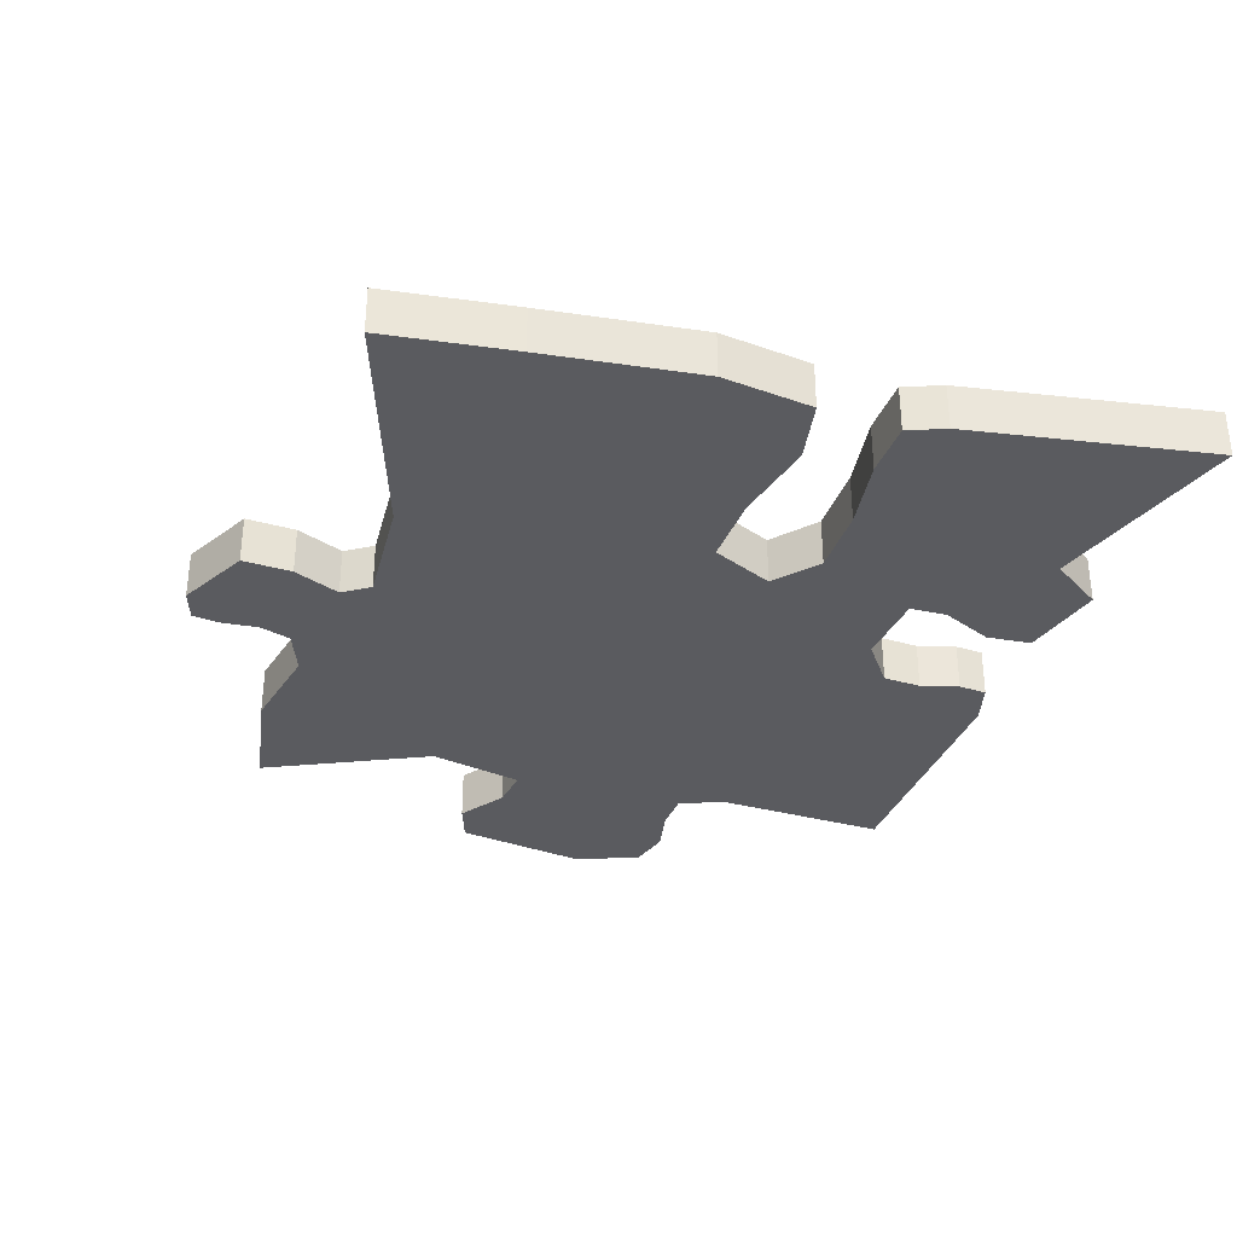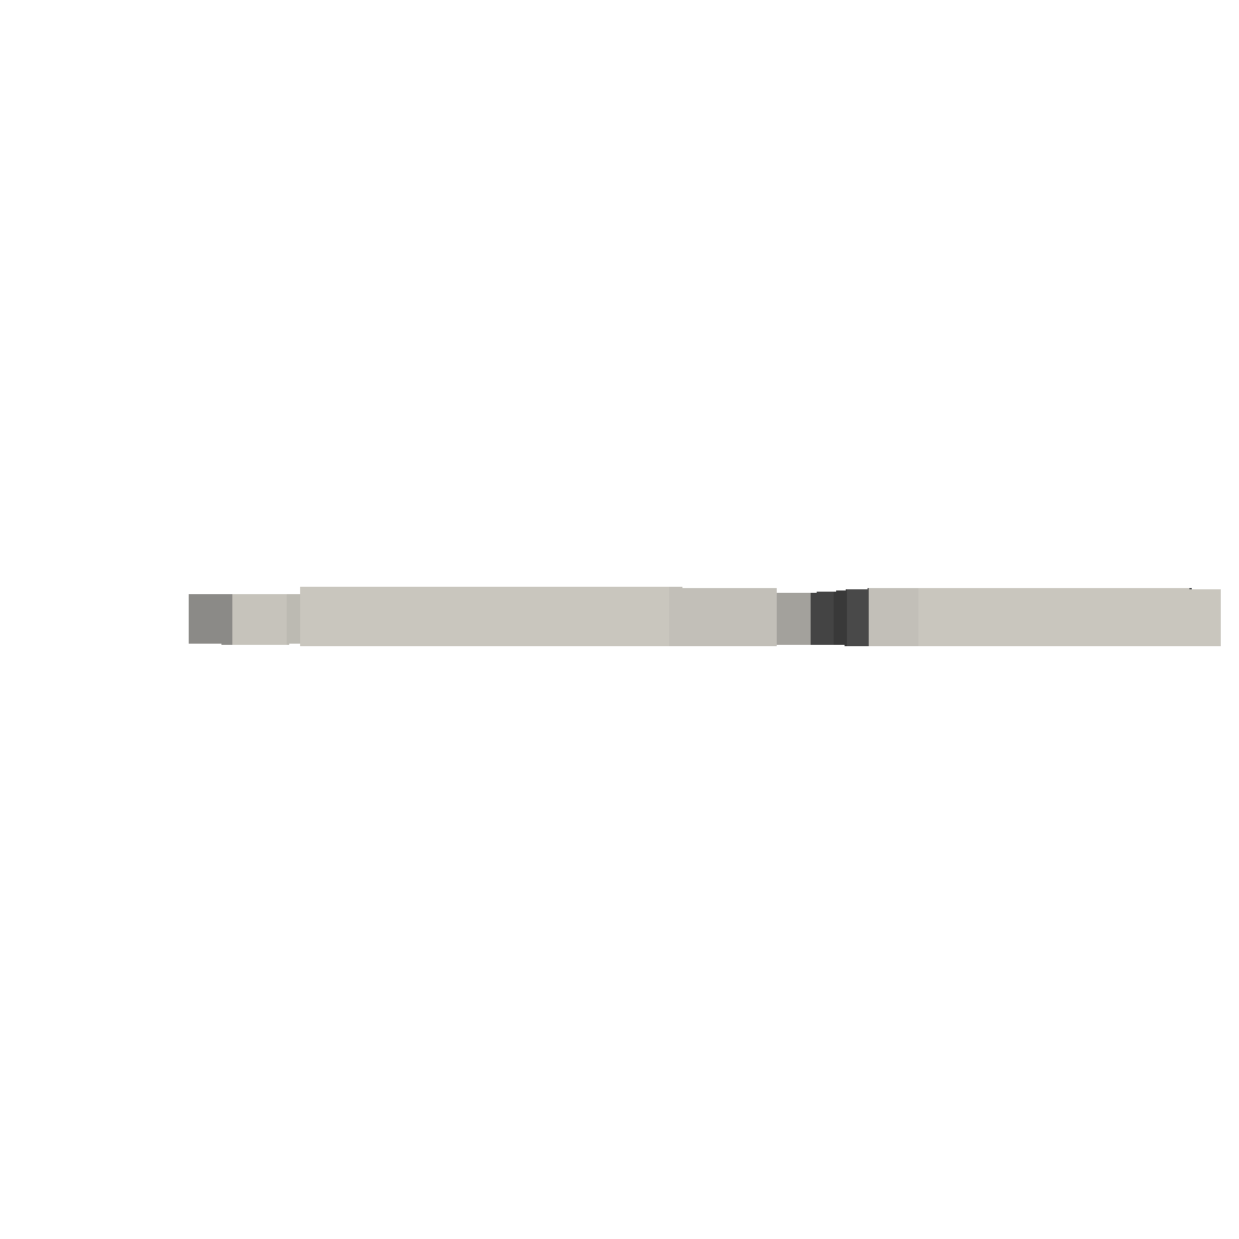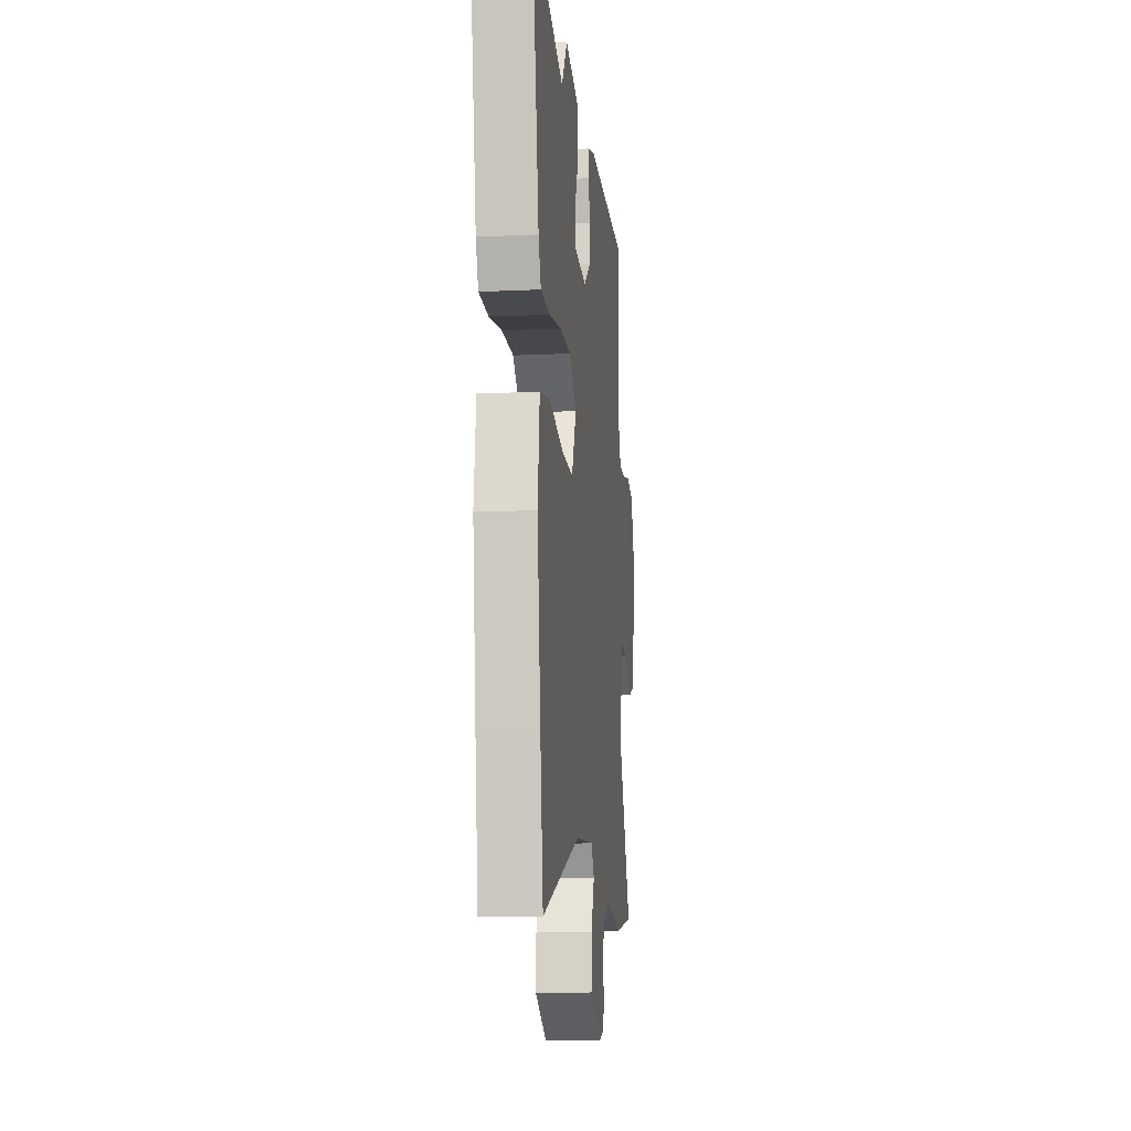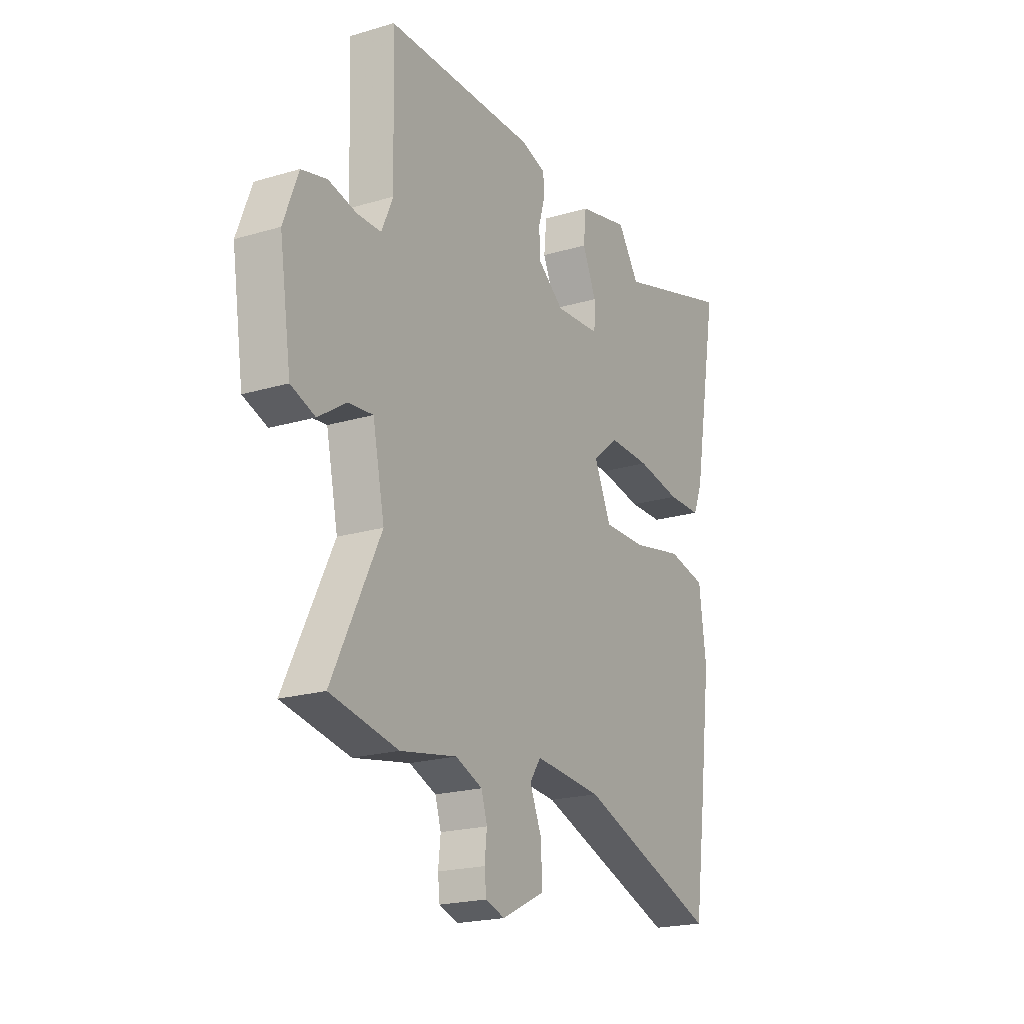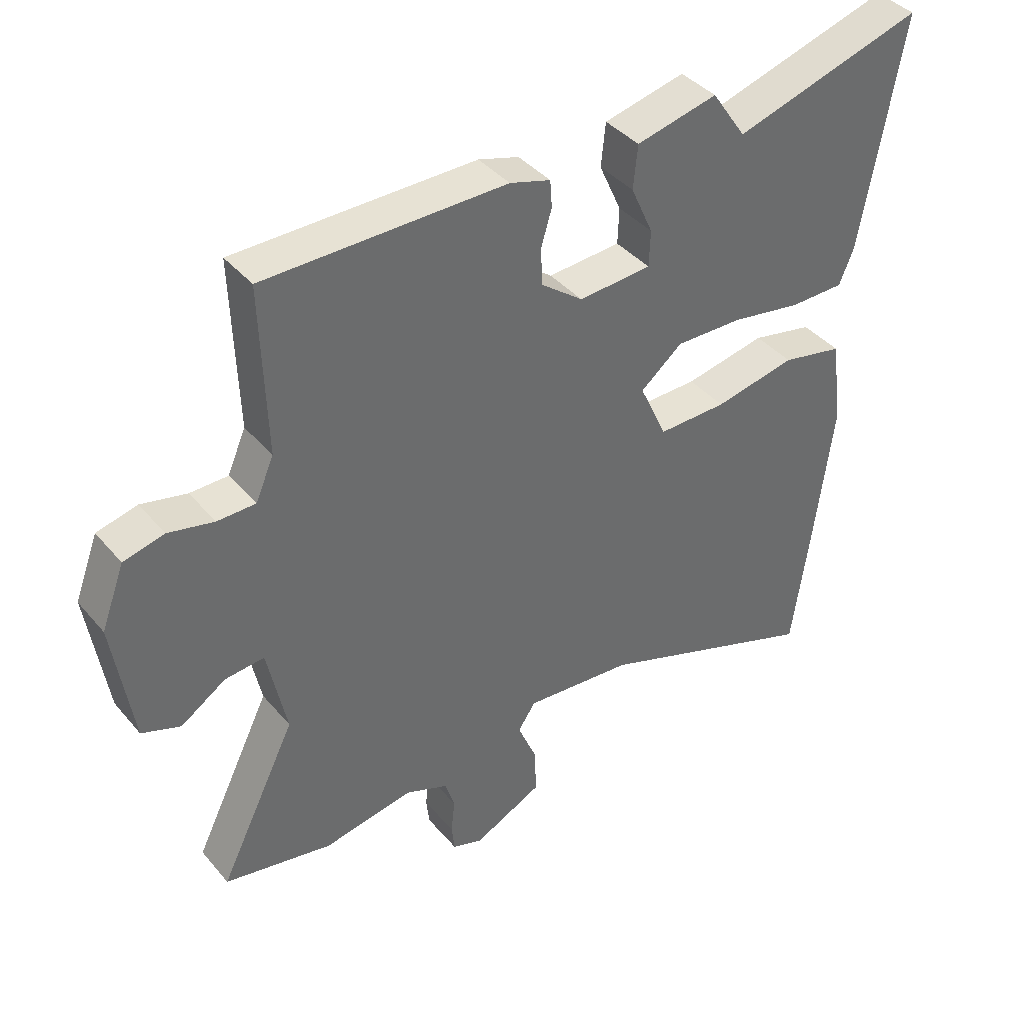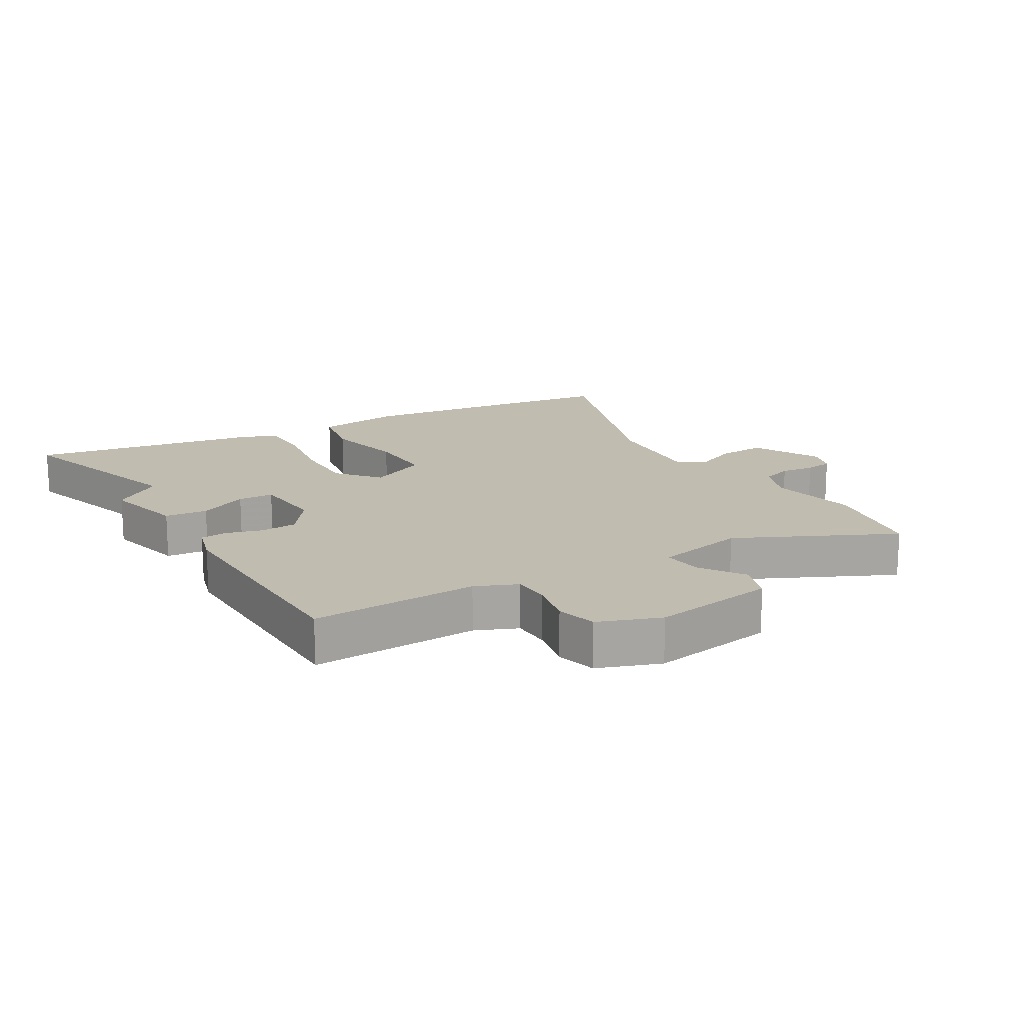
<metadata>
{"format":"obj","ext":"obj","renderer":"f3d","projection":"perspective","resolution":1024,"background":"white","views":[{"elev":-33.3,"azim":-108.7,"up":"+Y"},{"elev":-0.3,"azim":-102.6,"up":"+Y"},{"elev":-12.7,"azim":-83.8,"up":"+Z"},{"elev":-20.7,"azim":118.3,"up":"+Z"},{"elev":39.7,"azim":144.2,"up":"+Z"},{"elev":16.6,"azim":58.7,"up":"+Y"}]}
</metadata>
<code>
v -0.489 0.07 -0.578
v -0.516 0.07 -0.384
v -0.546 0.07 -0.148
v -0.528 0.07 -0.01
v -0.431 0.07 0.01
v -0.302 0.07 -0.016
v -0.193 0.07 -0.018
v -0.15 0.07 0.076
v -0.216 0.07 0.13
v -0.322 0.07 0.128
v -0.434 0.07 0.109
v -0.52 0.07 0.11
v -0.543 0.07 0.166
v -0.608 0.07 0.532
v -0.307 0.07 0.442
v -0.253 0.07 0.521
v -0.125 0.07 0.491
v -0.118 0.07 0.423
v -0.153 0.07 0.345
v -0.151 0.07 0.288
v -0.036 0.07 0.28
v 0.03 0.07 0.33
v 0.033 0.07 0.388
v 0.016 0.07 0.445
v 0.019 0.07 0.488
v 0.083 0.07 0.507
v 0.463 0.07 0.504
v 0.455 0.07 0.239
v 0.484 0.07 0.173
v 0.544 0.07 0.172
v 0.616 0.07 0.188
v 0.68 0.07 0.172
v 0.717 0.07 0.074
v 0.687 0.07 -0.124
v 0.626 0.07 -0.146
v 0.555 0.07 -0.099
v 0.493 0.07 -0.093
v 0.463 0.07 -0.237
v 0.585 0.07 -0.484
v 0.414 0.07 -0.517
v 0.272 0.07 -0.491
v 0.204 0.07 -0.518
v 0.189 0.07 -0.566
v 0.195 0.07 -0.62
v 0.19 0.07 -0.663
v 0.142 0.07 -0.679
v 0.033 0.07 -0.625
v 0.036 0.07 -0.55
v 0.066 0.07 -0.479
v 0.038 0.07 -0.438
v -0.133 0.07 -0.452
v -0.489 0 -0.578
v -0.516 0 -0.384
v -0.546 0 -0.148
v -0.528 0 -0.01
v -0.431 0 0.01
v -0.302 0 -0.016
v -0.193 0 -0.018
v -0.15 0 0.076
v -0.216 0 0.13
v -0.322 0 0.128
v -0.434 0 0.109
v -0.52 0 0.11
v -0.543 0 0.166
v -0.608 0 0.532
v -0.307 0 0.442
v -0.253 0 0.521
v -0.125 0 0.491
v -0.118 0 0.423
v -0.153 0 0.345
v -0.151 0 0.288
v -0.036 0 0.28
v 0.03 0 0.33
v 0.033 0 0.388
v 0.016 0 0.445
v 0.019 0 0.488
v 0.083 0 0.507
v 0.463 0 0.504
v 0.455 0 0.239
v 0.484 0 0.173
v 0.544 0 0.172
v 0.616 0 0.188
v 0.68 0 0.172
v 0.717 0 0.074
v 0.687 0 -0.124
v 0.626 0 -0.146
v 0.555 0 -0.099
v 0.493 0 -0.093
v 0.463 0 -0.237
v 0.585 0 -0.484
v 0.414 0 -0.517
v 0.272 0 -0.491
v 0.204 0 -0.518
v 0.189 0 -0.566
v 0.195 0 -0.62
v 0.19 0 -0.663
v 0.142 0 -0.679
v 0.033 0 -0.625
v 0.036 0 -0.55
v 0.066 0 -0.479
v 0.038 0 -0.438
v -0.133 0 -0.452
f 47 48 49
f 46 47 49
f 45 46 49
f 44 45 49
f 43 44 49
f 42 43 49 50
f 41 42 50
f 40 41 50
f 39 40 50
f 38 39 50
f 37 38 50 51
f 34 35 36
f 33 34 36
f 32 33 36
f 31 32 36
f 30 31 36
f 29 30 36 37
f 51 1 2
f 37 51 2
f 29 37 2
f 28 29 2
f 26 27 28
f 25 26 28
f 24 25 28
f 23 24 28
f 17 18 19
f 16 17 19
f 15 16 19
f 15 19 20
f 14 15 20
f 13 14 20
f 12 13 20
f 11 12 20
f 10 11 20
f 9 10 20 21
f 4 5 6
f 3 4 6
f 2 3 6
f 2 6 7
f 28 2 7
f 22 23 28
f 21 22 28
f 9 21 28
f 8 9 28
f 7 8 28
f 100 99 98
f 100 98 97
f 100 97 96
f 100 96 95
f 100 95 94
f 101 100 94 93
f 101 93 92
f 101 92 91
f 101 91 90
f 101 90 89
f 102 101 89 88
f 87 86 85
f 87 85 84
f 87 84 83
f 87 83 82
f 87 82 81
f 88 87 81 80
f 53 52 102
f 53 102 88
f 53 88 80
f 53 80 79
f 79 78 77
f 79 77 76
f 79 76 75
f 79 75 74
f 70 69 68
f 70 68 67
f 70 67 66
f 71 70 66
f 71 66 65
f 71 65 64
f 71 64 63
f 71 63 62
f 71 62 61
f 72 71 61 60
f 57 56 55
f 57 55 54
f 57 54 53
f 58 57 53
f 58 53 79
f 79 74 73
f 79 73 72
f 79 72 60
f 79 60 59
f 79 59 58
f 1 52 53 2
f 2 53 54 3
f 3 54 55 4
f 4 55 56 5
f 5 56 57 6
f 6 57 58 7
f 7 58 59 8
f 8 59 60 9
f 9 60 61 10
f 10 61 62 11
f 11 62 63 12
f 12 63 64 13
f 13 64 65 14
f 14 65 66 15
f 15 66 67 16
f 16 67 68 17
f 17 68 69 18
f 18 69 70 19
f 19 70 71 20
f 20 71 72 21
f 21 72 73 22
f 22 73 74 23
f 23 74 75 24
f 24 75 76 25
f 25 76 77 26
f 26 77 78 27
f 27 78 79 28
f 28 79 80 29
f 29 80 81 30
f 30 81 82 31
f 31 82 83 32
f 32 83 84 33
f 33 84 85 34
f 34 85 86 35
f 35 86 87 36
f 36 87 88 37
f 37 88 89 38
f 38 89 90 39
f 39 90 91 40
f 40 91 92 41
f 41 92 93 42
f 42 93 94 43
f 43 94 95 44
f 44 95 96 45
f 45 96 97 46
f 46 97 98 47
f 47 98 99 48
f 48 99 100 49
f 49 100 101 50
f 50 101 102 51
f 51 102 52 1

</code>
